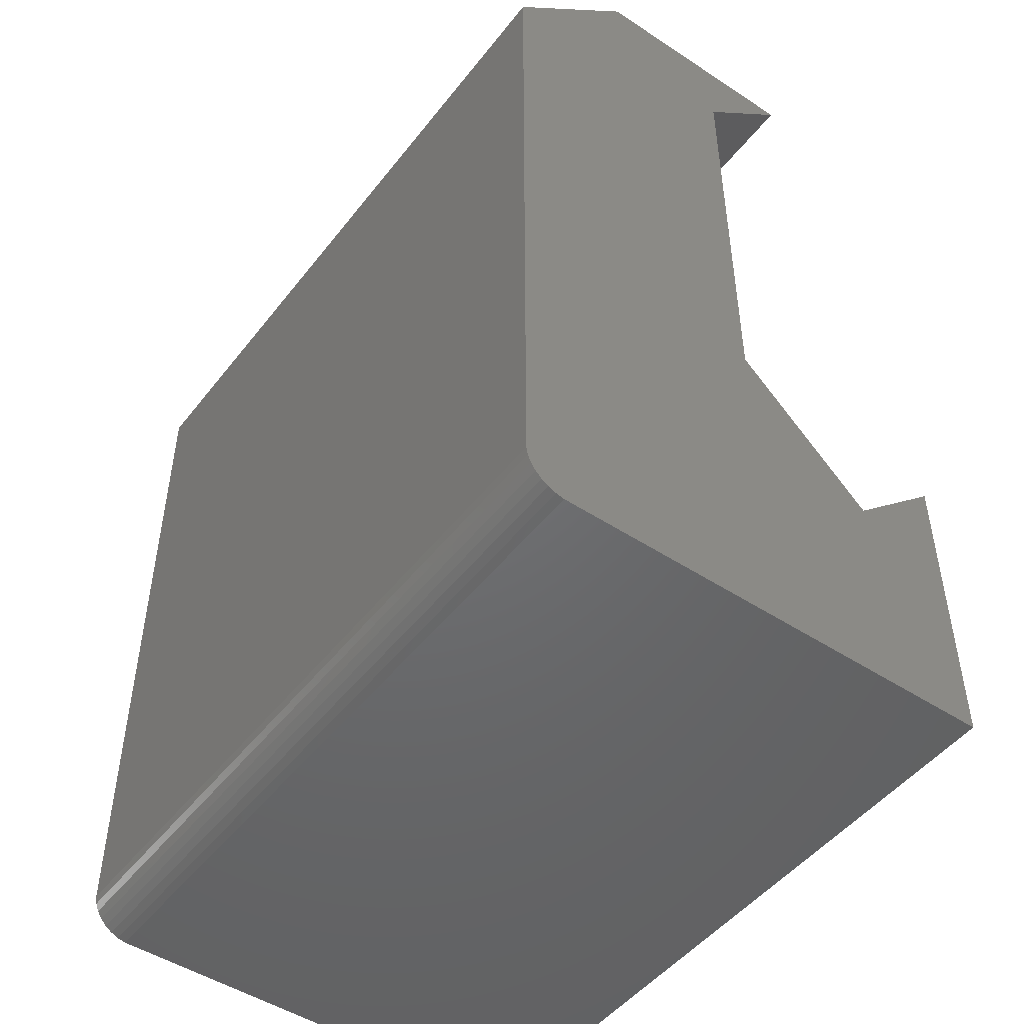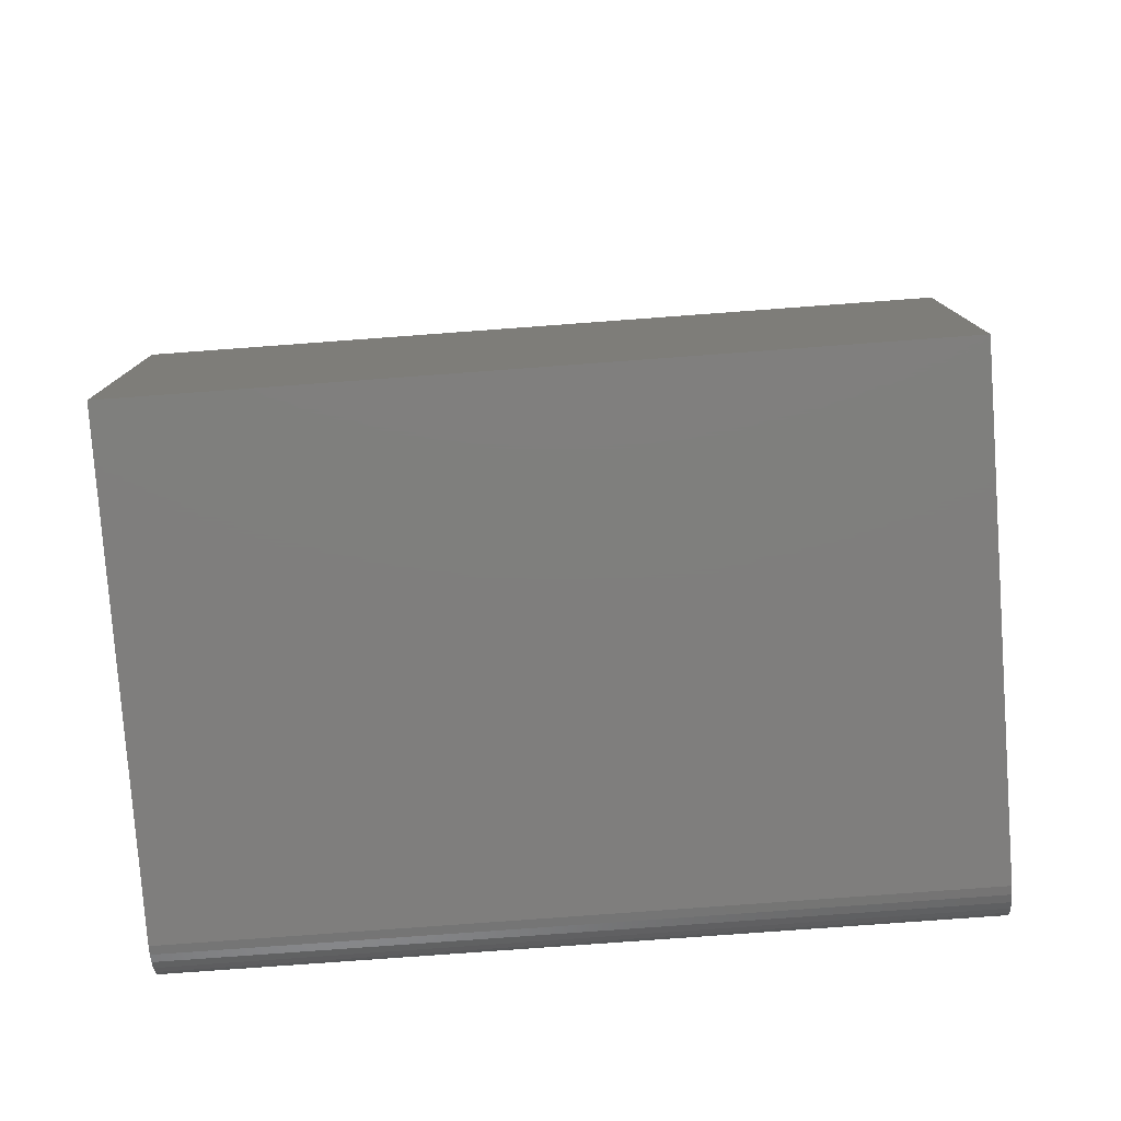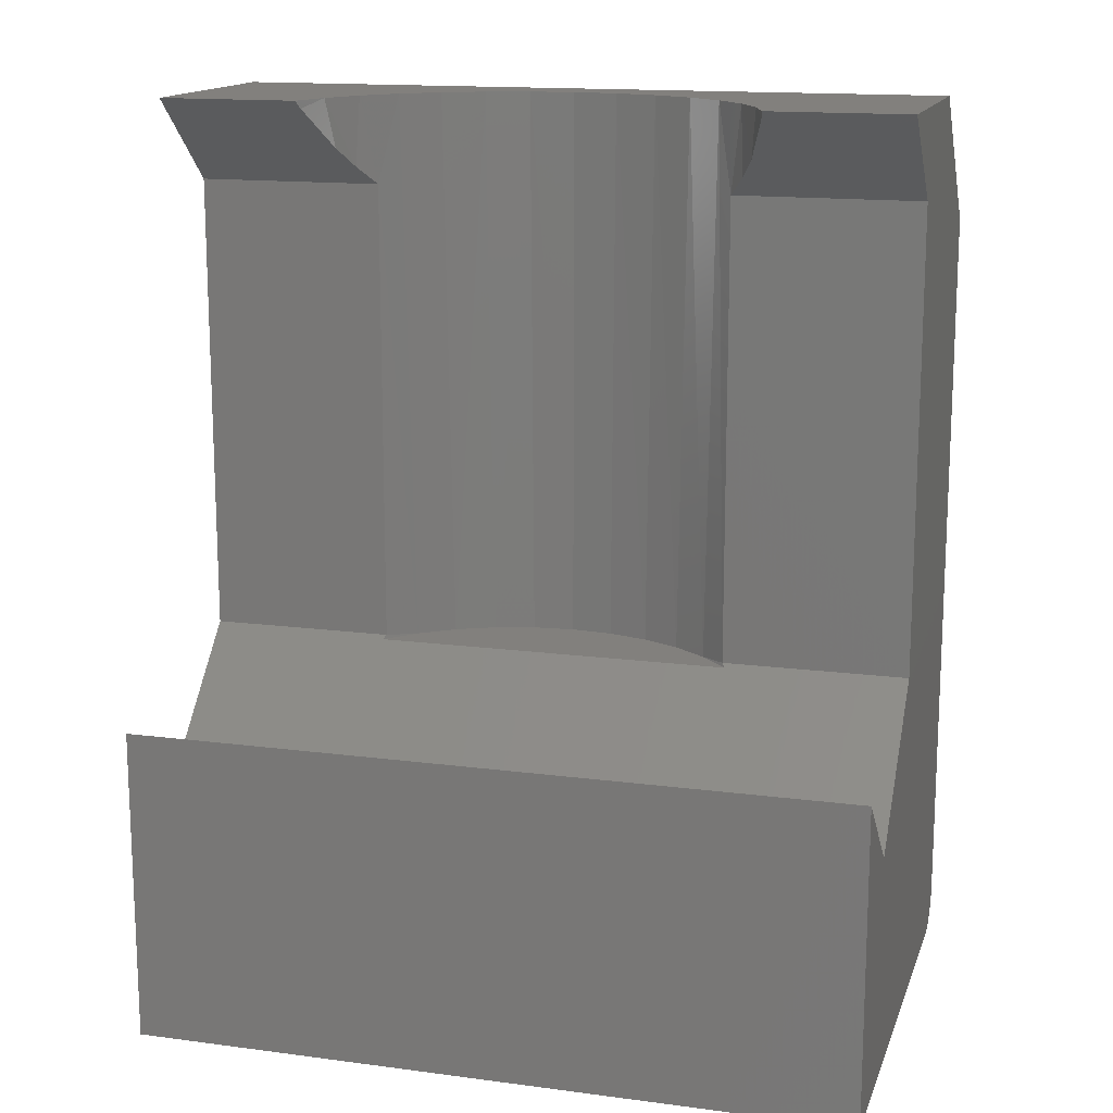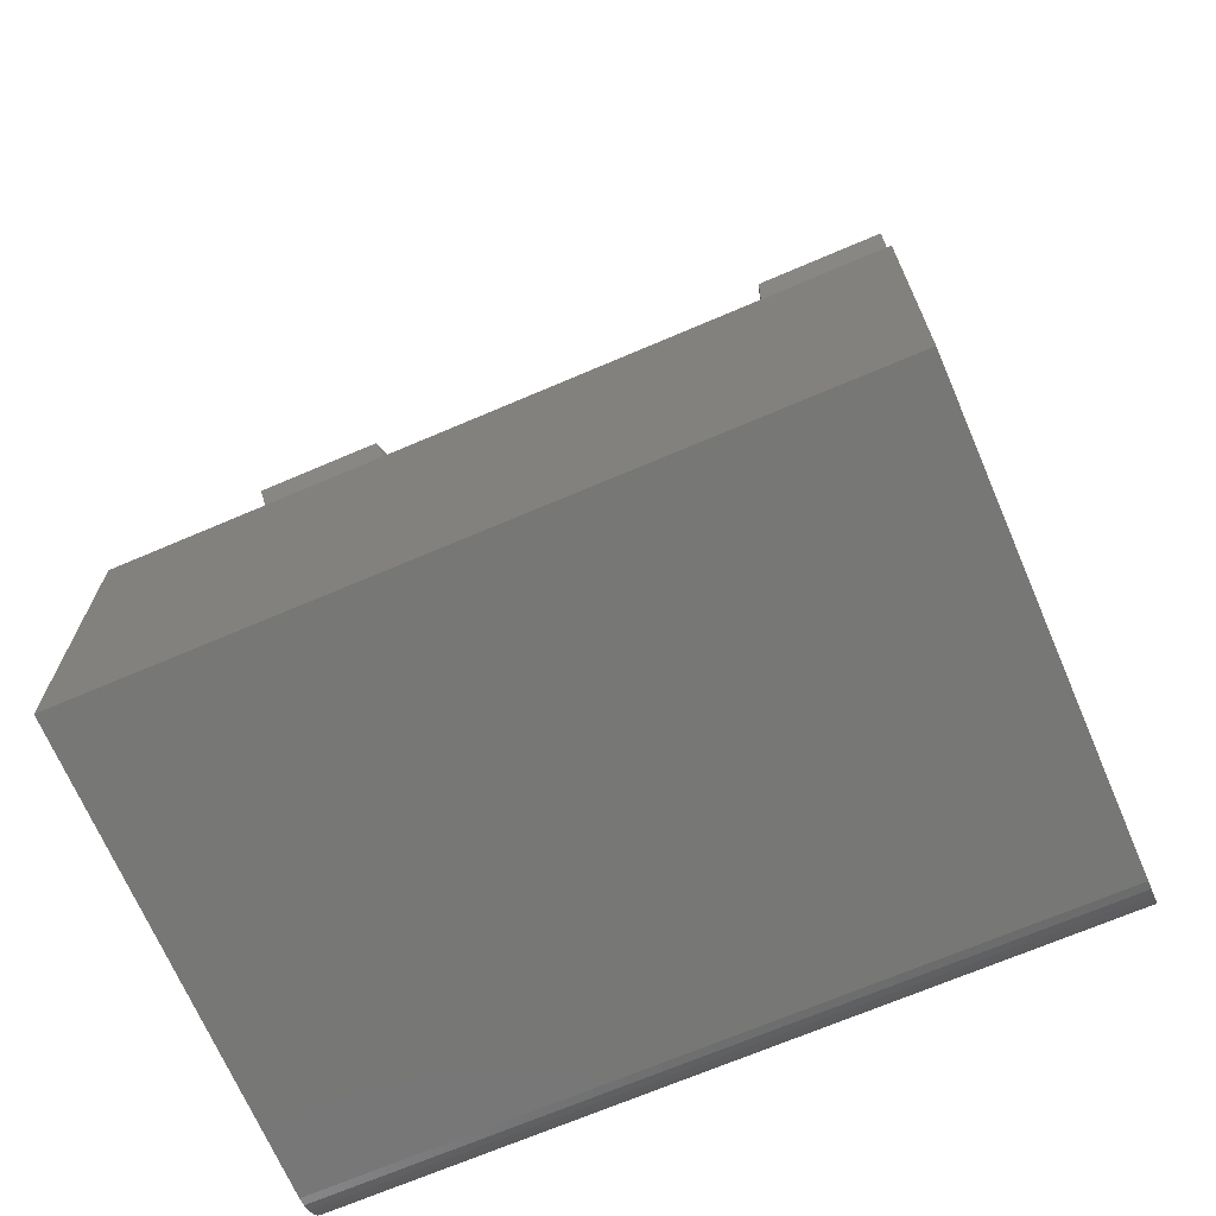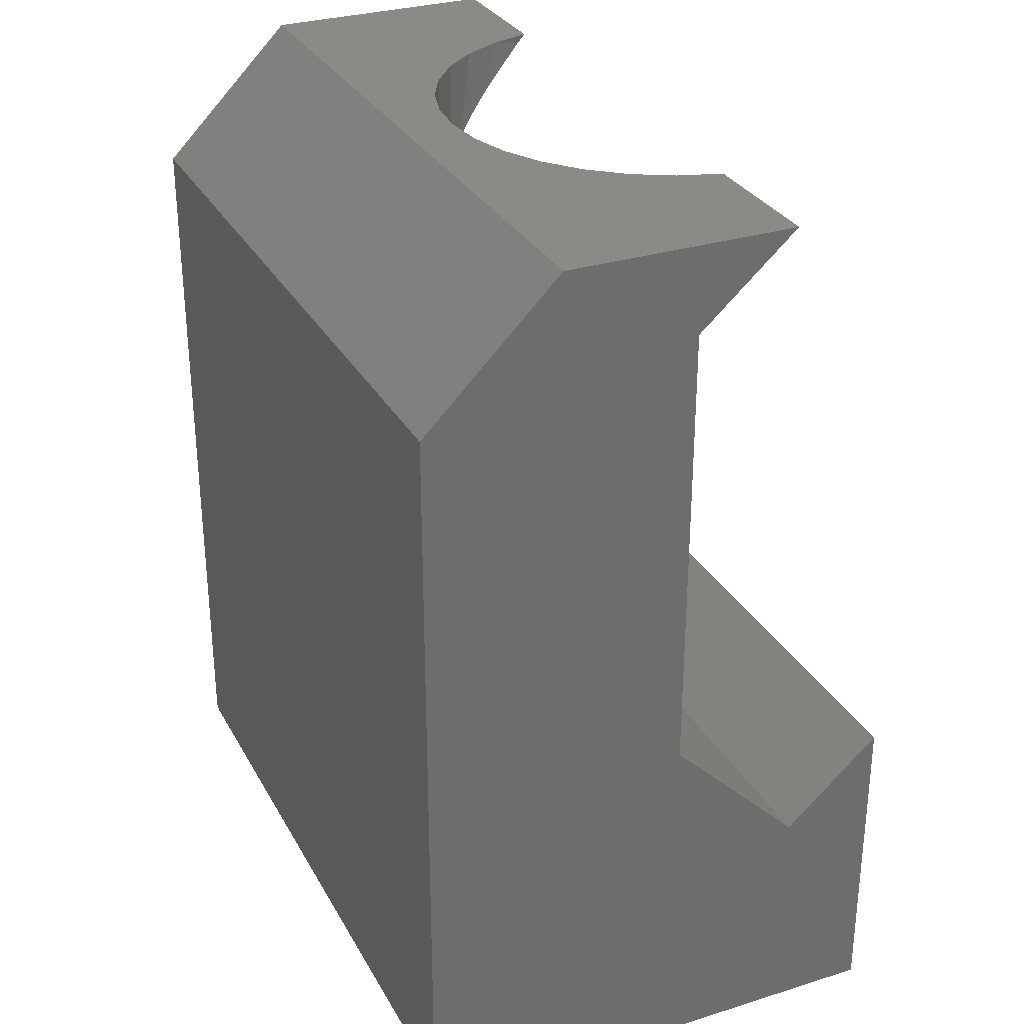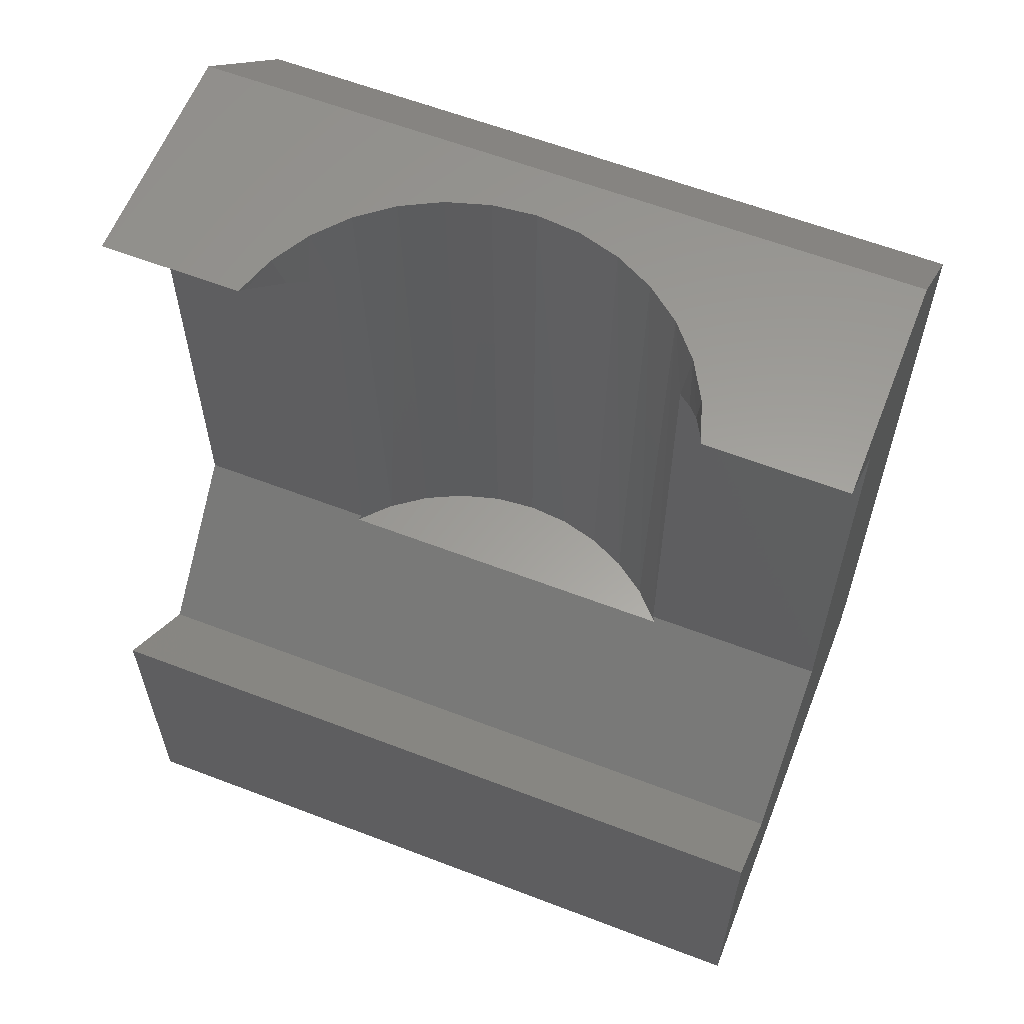
<metadata>
{"format":"stl","ext":"stl","renderer":"f3d","projection":"perspective","resolution":1024,"background":"white","views":[{"elev":-48.6,"azim":53.8,"up":"+Y"},{"elev":-78.6,"azim":-175.8,"up":"+Y"},{"elev":14.9,"azim":-164.2,"up":"+Y"},{"elev":-69.3,"azim":-156.8,"up":"+Y"},{"elev":30.3,"azim":65.7,"up":"+Y"},{"elev":60.6,"azim":-158.6,"up":"+Y"}]}
</metadata>
<code>
# stl→obj: 71 verts, 138 faces
v 0.2969 0.03438 0.0801
v 0.1473 0.03125 0.07697
v 0.1448 0.03438 0.0801
v 0.2969 -0.07615 -0.03043
v -0.2969 0.03438 0.0801
v -0.1448 0.03438 0.0801
v -0.1473 0.03125 0.07697
v -0.2969 -0.07615 -0.03043
v -2.422e-17 0.03125 0.07697
v 0.1448 0.4133 0.0801
v 0.2969 0.4133 0.0801
v -0.2969 0.4133 0.0801
v -0.1448 0.4133 0.0801
v 0.1571 0.4285 0.06322
v 0.1673 0.4445 0.04549
v 0.1814 0.4778 0.008448
v 0.1831 0.4844 0.001151
v 0.2969 0.4844 0.001151
v -0.2969 0.4844 0.001151
v -0.1831 0.4844 0.001151
v -0.1814 0.4778 0.008448
v -0.1673 0.4445 0.04549
v -0.1571 0.4285 0.06322
v -0.2969 0.4844 0.1906
v -0.03606 0.4844 0.1449
v -0.07077 0.4844 0.1346
v -0.1028 0.4844 0.1177
v -0.1311 0.4844 0.09501
v -0.1544 0.4844 0.0673
v -0.172 0.4844 0.03562
v 0.2969 0.4844 0.1906
v 0.172 0.4844 0.03562
v 0.1544 0.4844 0.0673
v 0.1311 0.4844 0.09501
v 0.1028 0.4844 0.1177
v 0.07077 0.4844 0.1346
v 0.03606 0.4844 0.1449
v -2.296e-17 0.4844 0.1484
v 0.124 0.03125 0.1016
v 0.09674 0.03125 0.1216
v 0.0663 0.03125 0.1363
v 0.0337 0.03125 0.1454
v -0.0663 0.03125 0.1363
v -0.09674 0.03125 0.1216
v -0.124 0.03125 0.1016
v -0.0337 0.03125 0.1454
v 7.678e-17 0.03125 0.1484
v 0.2969 -0.2656 -0.1094
v 0.2969 -0.005099 -0.1094
v 0.2969 0.3738 0.3012
v 0.2969 -0.2262 0.3012
v 0.2969 -0.24 0.3
v 0.2969 -0.2332 0.3012
v 0.2969 -0.2656 0.2696
v 0.2969 -0.2466 0.2974
v 0.2969 -0.2524 0.2935
v 0.2969 -0.2574 0.2886
v 0.2969 -0.2614 0.2829
v 0.2969 -0.2642 0.2764
v -0.2969 -0.005099 -0.1094
v -0.2969 -0.2656 -0.1094
v -0.2969 -0.24 0.3
v -0.2969 -0.2262 0.3012
v -0.2969 0.3738 0.3012
v -0.2969 -0.2332 0.3012
v -0.2969 -0.2656 0.2696
v -0.2969 -0.2642 0.2764
v -0.2969 -0.2614 0.2829
v -0.2969 -0.2574 0.2886
v -0.2969 -0.2524 0.2935
v -0.2969 -0.2466 0.2974
f 1 2 3
f 1 4 2
f 5 6 7
f 8 5 7
f 8 7 9
f 8 9 2
f 8 2 4
f 3 10 1
f 1 10 11
f 5 12 6
f 6 12 13
f 11 10 14
f 11 14 15
f 11 15 16
f 11 16 17
f 11 17 18
f 12 19 20
f 12 20 21
f 12 21 22
f 12 22 23
f 12 23 13
f 24 25 26
f 24 26 27
f 24 27 28
f 24 28 29
f 24 29 30
f 24 30 20
f 24 20 19
f 31 18 17
f 31 17 32
f 31 32 33
f 31 33 34
f 31 34 35
f 31 35 36
f 31 36 37
f 31 37 38
f 31 38 25
f 31 25 24
f 39 3 2
f 35 34 39
f 40 35 39
f 36 35 40
f 41 36 40
f 37 36 41
f 42 37 41
f 43 26 25
f 26 43 44
f 44 27 26
f 27 44 45
f 30 22 21
f 30 21 20
f 16 32 17
f 6 45 7
f 10 3 39
f 10 39 34
f 10 34 33
f 10 33 14
f 28 27 45
f 28 45 6
f 28 6 13
f 28 13 29
f 43 25 46
f 46 25 38
f 46 38 47
f 47 38 37
f 47 37 42
f 13 23 29
f 29 23 22
f 29 22 30
f 16 15 32
f 32 15 14
f 32 14 33
f 42 46 47
f 46 42 41
f 7 45 9
f 2 9 39
f 39 9 45
f 39 45 40
f 40 45 44
f 40 44 41
f 41 44 43
f 41 43 46
f 4 48 49
f 4 1 48
f 50 51 52
f 51 53 52
f 31 11 18
f 1 11 31
f 1 31 54
f 1 54 48
f 31 50 52
f 31 52 55
f 31 55 56
f 31 56 57
f 31 57 58
f 31 58 59
f 31 59 54
f 60 61 8
f 61 5 8
f 62 63 64
f 62 65 63
f 19 12 24
f 5 61 66
f 5 66 24
f 5 24 12
f 24 66 67
f 24 67 68
f 24 68 69
f 24 69 70
f 24 70 71
f 24 71 62
f 24 62 64
f 66 61 54
f 54 61 48
f 66 54 67
f 67 54 59
f 67 59 68
f 68 59 58
f 68 58 69
f 69 58 57
f 69 57 70
f 70 57 56
f 70 56 71
f 71 56 55
f 71 55 62
f 62 55 52
f 62 52 65
f 65 52 53
f 65 53 63
f 63 53 51
f 50 64 51
f 51 64 63
f 24 64 31
f 31 64 50
f 60 8 49
f 49 8 4
f 61 60 48
f 48 60 49

</code>
